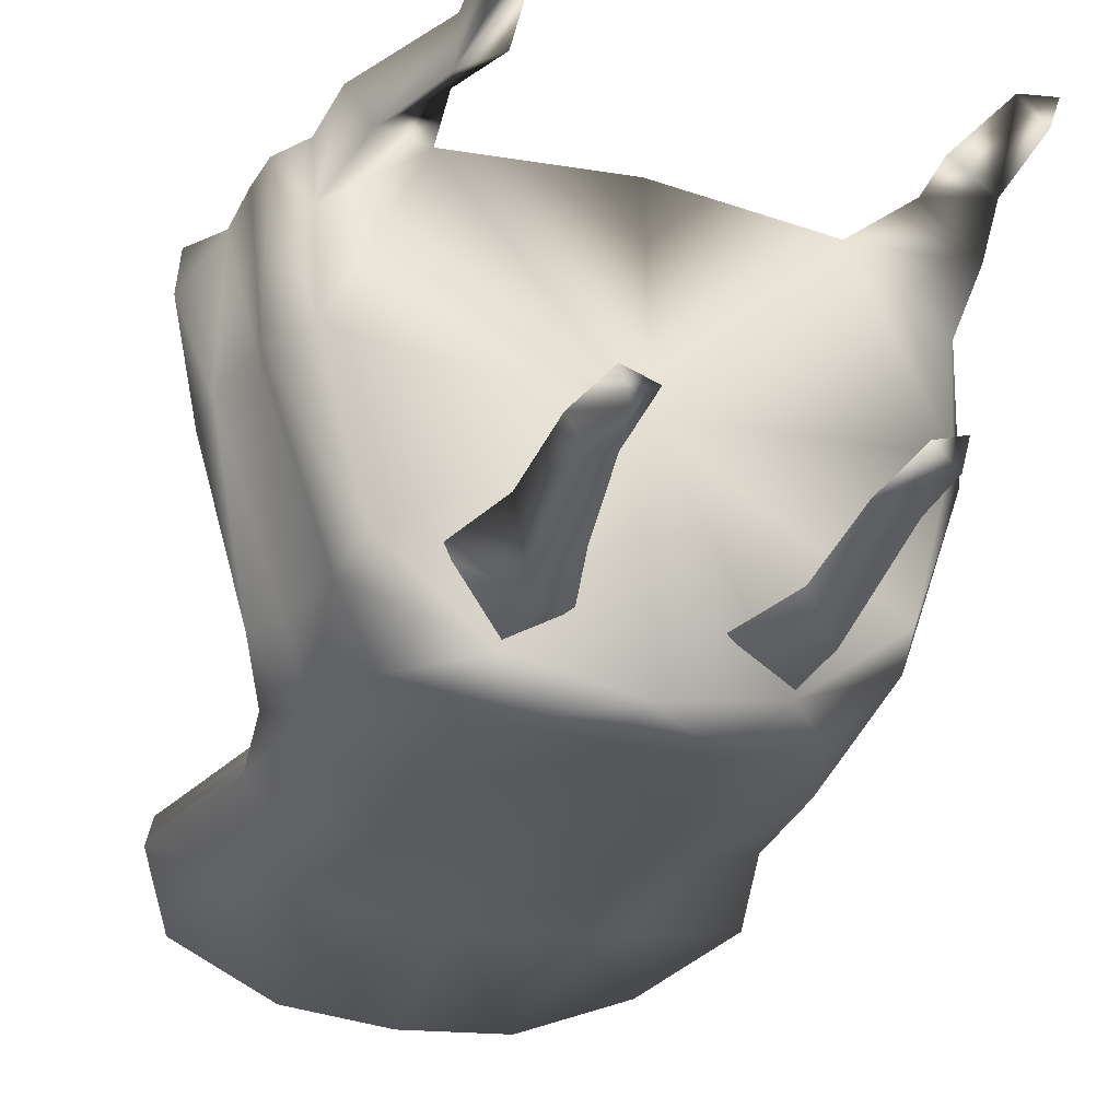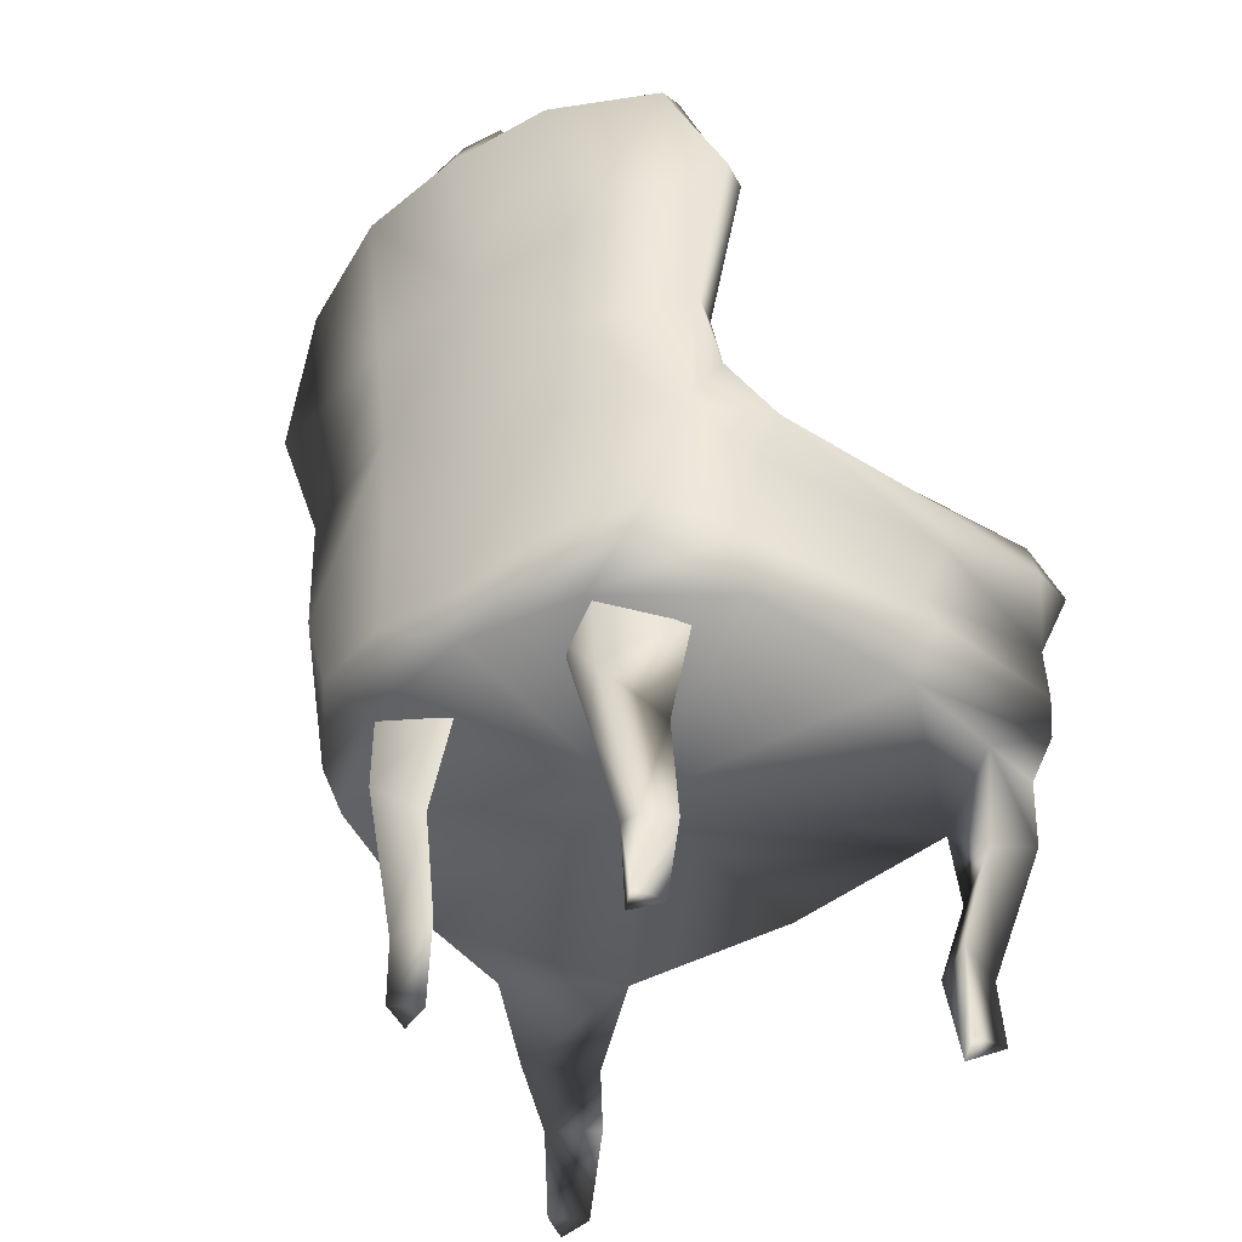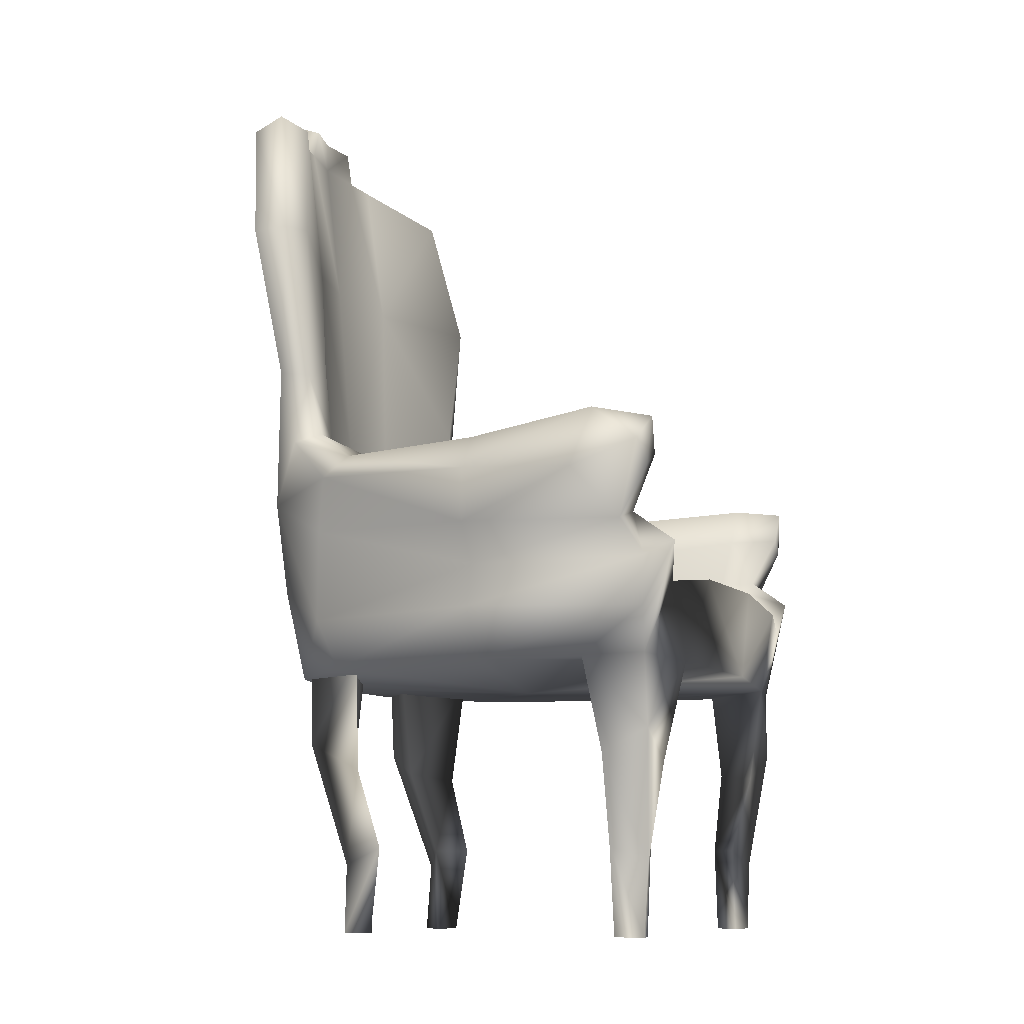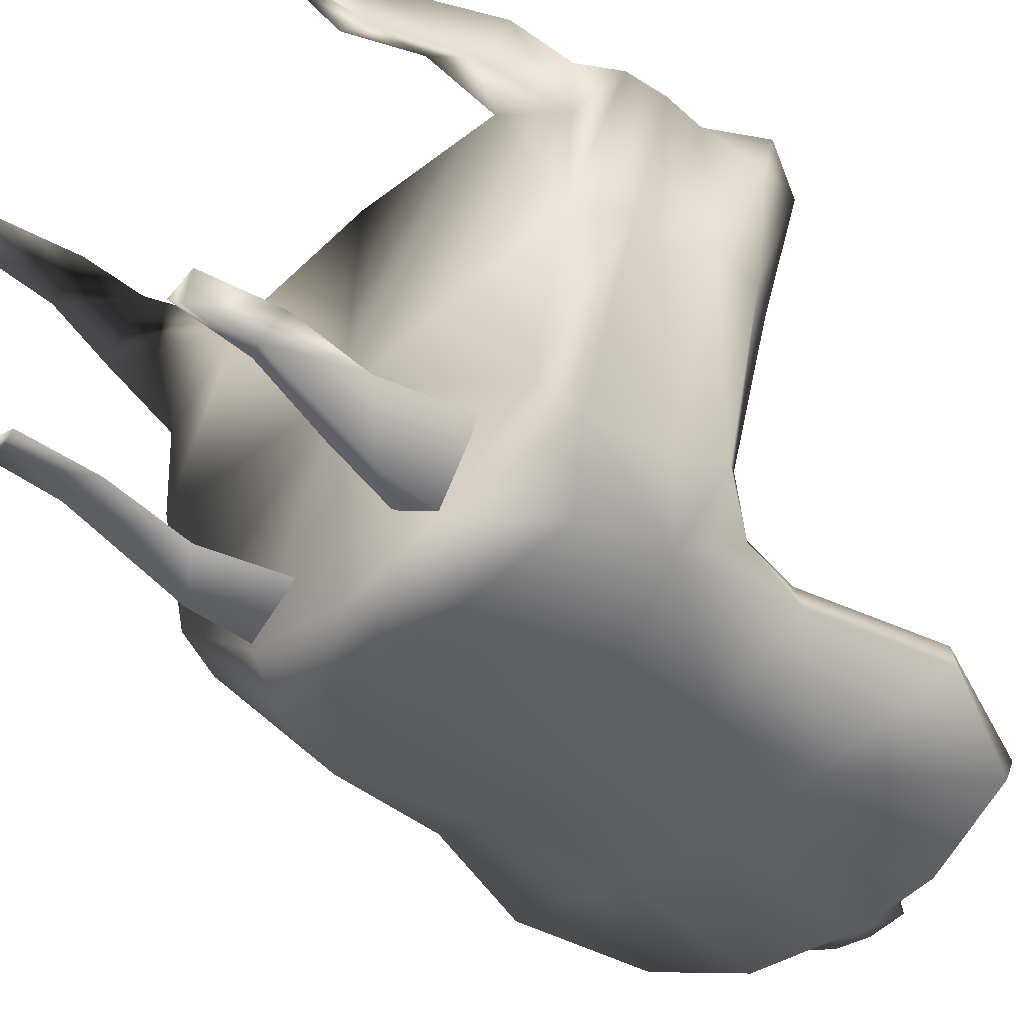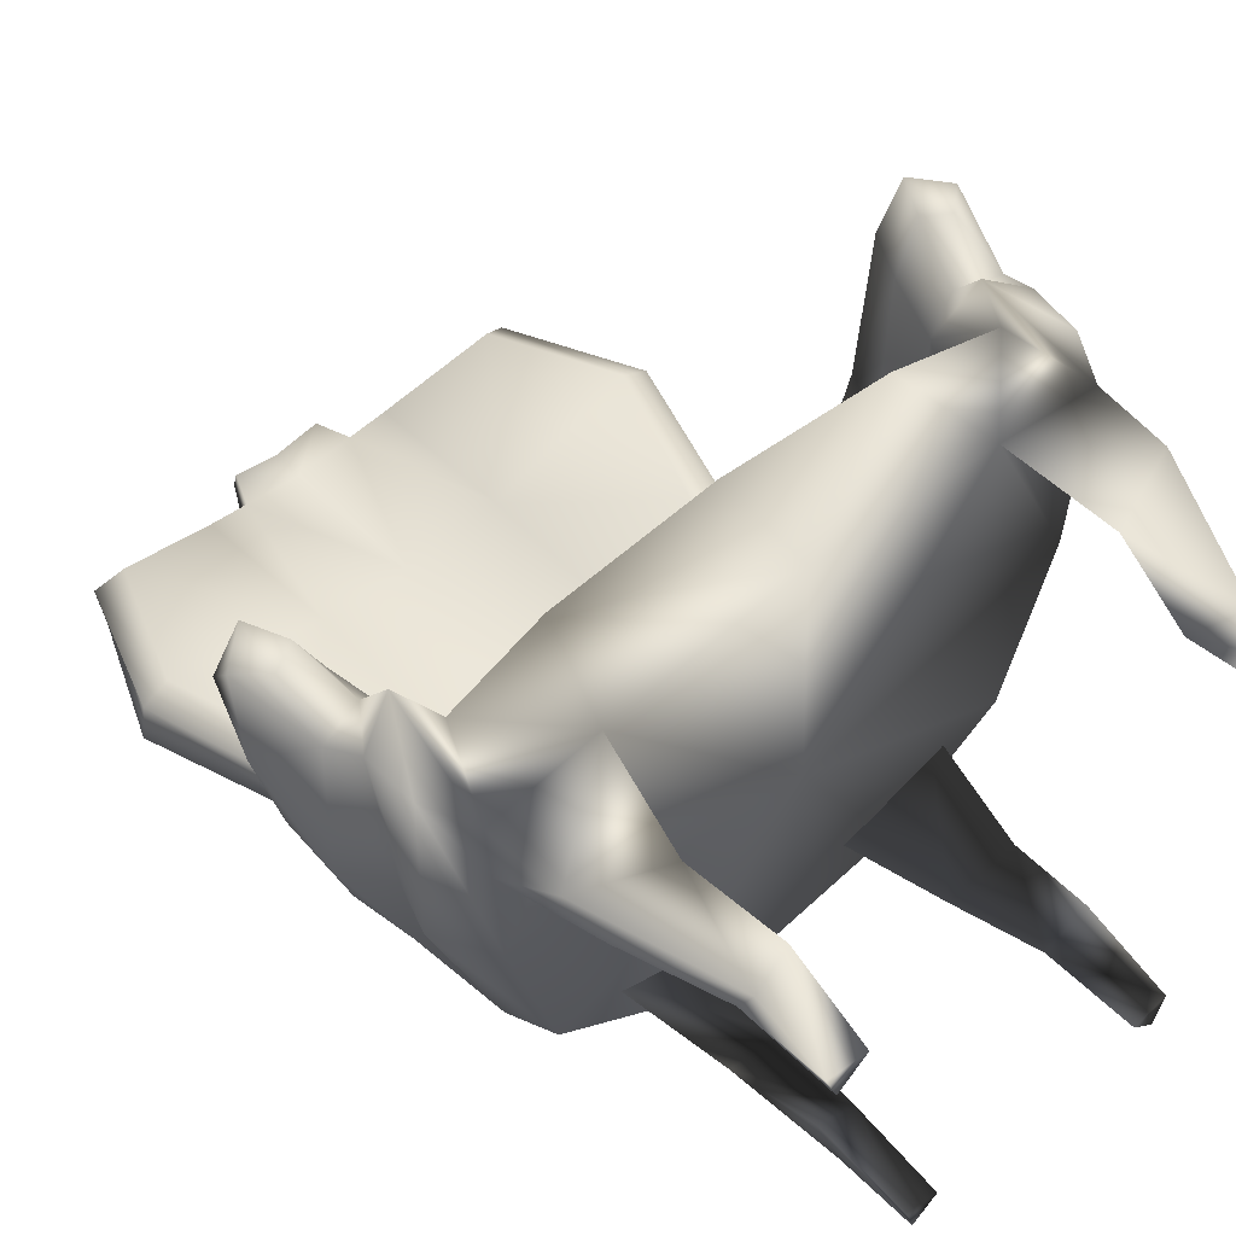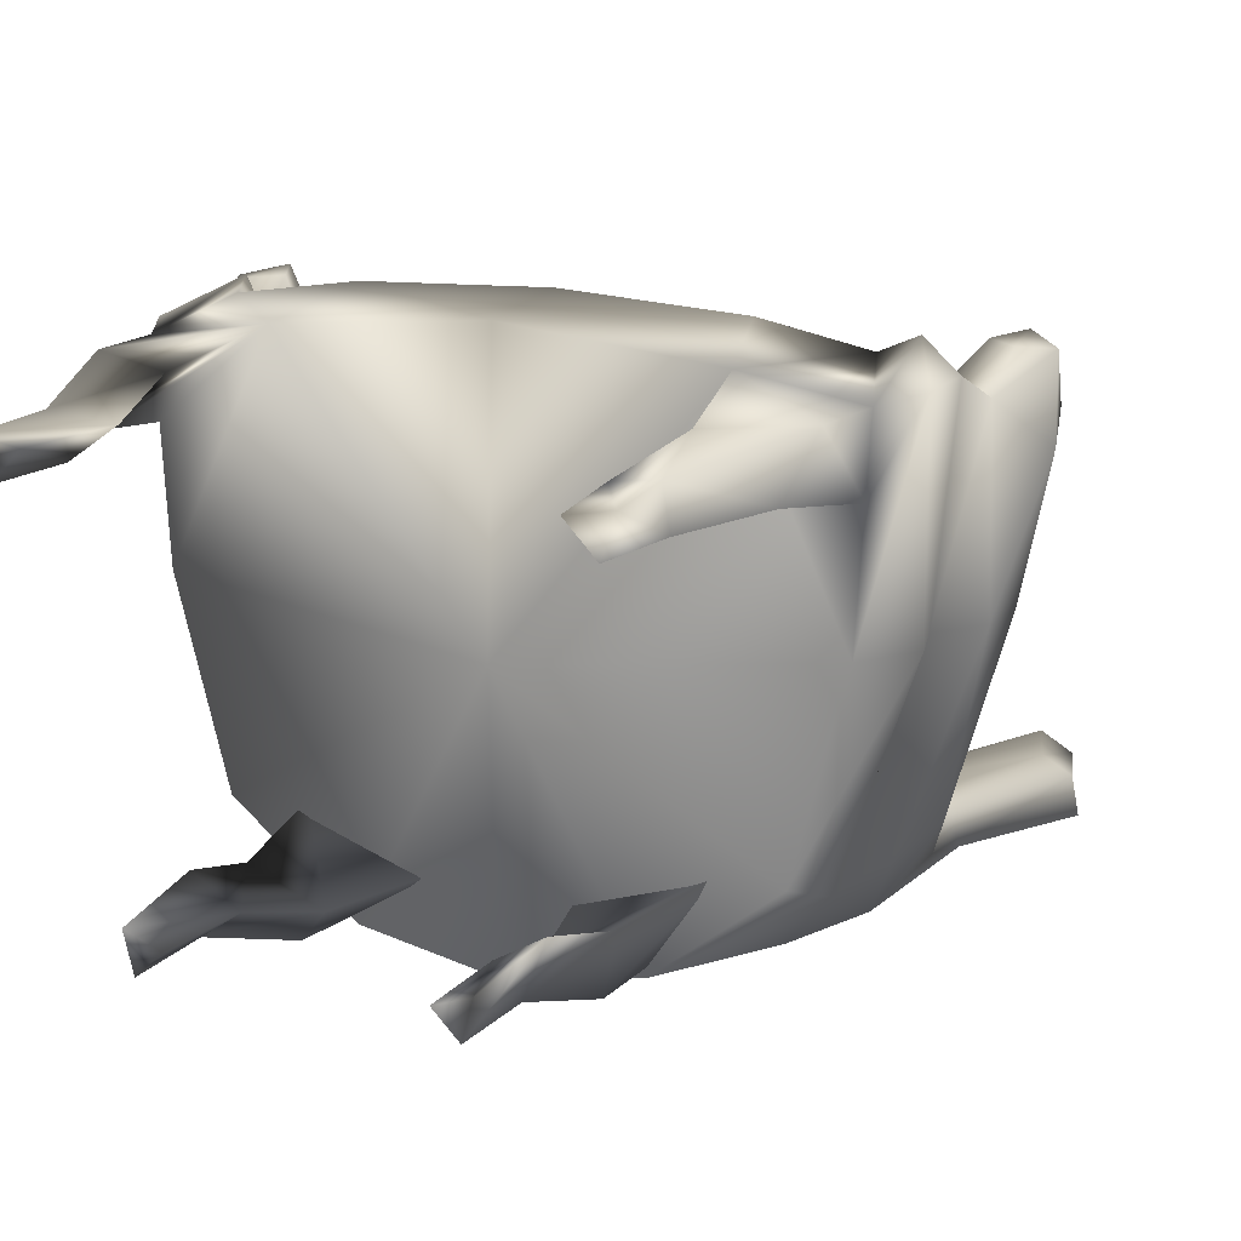
<metadata>
{"format":"obj","ext":"obj","renderer":"f3d","projection":"perspective","resolution":1024,"background":"white","views":[{"elev":-28.8,"azim":-20.7,"up":"+Z"},{"elev":-44.2,"azim":-141.8,"up":"+Y"},{"elev":-9.6,"azim":-71.7,"up":"+Y"},{"elev":-41.1,"azim":46.6,"up":"+Z"},{"elev":54.2,"azim":-41.0,"up":"+Z"},{"elev":15.6,"azim":27.0,"up":"+Z"}]}
</metadata>
<code>
o chair02
v 57.11 -7.353 -29.6
v 46.4 7.024 -28.78
v 64.32 10.76 62.58
v 0 -7.353 -56.15
v 68.63 -7.353 13.02
v 58.55 9.57 12.38
v 29.81 -7.353 -50.77
v 39.9 14.1 66.15
v 27.84 7.799 -43.74
v 28.12 15.79 11.53
v 22.89 9.57 -56.79
v 24.19 148.7 -55.79
v 49.63 143.1 -43.81
v 56.54 142 -56.22
v 28.5 148 -66.58
v 23.68 58.38 -48.53
v 24.89 48.13 -56.13
v 23.65 108.9 -49.95
v 61.49 110.5 -38.16
v 70.04 109.2 -49.51
v 29.98 106.9 -58.07
v 77.14 3.534 58.22
v 60.14 4.886 -34.19
v 76.57 5.064 13.02
v 55.64 48.09 -21.25
v 66.3 47.69 15.22
v 72.16 50.35 49.12
v 87.73 36.64 43.14
v 80.57 39.23 13.02
v 67.17 41.4 -30.03
v 50.15 54.78 -34.92
v 48.44 18.76 -30.98
v 63.81 26.54 45.73
v 68.65 20.32 64.28
v 77.99 15.63 58.8
v 73.19 15.99 13.02
v 63.52 27.72 -32.61
v 69.73 27.62 54.1
v 80.12 24.67 53.51
v 85.38 43.01 59.47
v 77.7 49.63 61.29
v 73.18 40.93 60.69
v 79.22 37.55 60.23
v 67.59 40.2 48.28
v 80.59 25.66 13.02
v 62.65 47.73 -25.06
v 74.77 47.97 13.49
v 83.19 51.78 47.48
v 50.72 32.89 -31.3
v 49.4 75.12 -37.44
v 58.34 72.65 -46.53
v 60.62 52.87 -41.18
v 26.81 152.6 -61.82
v 56.02 145.9 -48.93
v 68.07 110.4 -41.67
v 56.31 71.98 -39.31
v 56.98 55.24 -34.92
v 60.15 23.12 13.66
v 62.37 36.65 15.48
v 47.22 14.35 -48.67
v 54.53 36.99 -48.74
v 27.27 75.61 -56.34
v 14.35 148.9 -57.09
v 13.98 152.6 -64.54
v 11.16 157 -57.15
v 10.8 159.1 -62.98
v 0 159.1 -64.49
v 50.84 -32.71 56.39
v 70.33 -25.38 57.46
v 71.41 -7.353 57.11
v 45.97 -7.353 61.18
v 49.74 -75.85 51.45
v 59.24 -75.85 53.13
v 46.17 -53.44 51.55
v 57.81 -57.85 53.92
v 65.43 -31.02 44.42
v 70.38 -7.353 40.81
v 56.32 -75.85 44.71
v 57.13 -53.44 43.88
v 0 157 -59.05
v 0 49.66 -57.46
v 0 -7.353 65.62
v 0 149.1 -58.99
v 0 110.1 -54.43
v 37.26 -32.71 -31.64
v 30.73 -25.38 -47.94
v 43.17 -2.604 -29.76
v 32.6 -57.85 -36.39
v 33.65 -75.85 -28.87
v 31.41 -75.85 -37.25
v 35.09 -53.44 -26
v 30.03 -2.604 -48.68
v 14.15 -2.604 -39.14
v 24.67 -53.44 -32.02
v 25.65 -75.85 -31.68
v 21.96 -31.02 -38.99
v -57.11 -7.353 -29.6
v -46.4 7.024 -28.78
v -64.32 10.76 62.58
v -68.63 -7.353 13.02
v -58.55 9.57 12.38
v -29.81 -7.353 -50.77
v -39.9 14.1 66.15
v -27.84 7.799 -43.74
v -28.12 15.79 11.53
v 0 -10.27 4.267
v -22.89 9.57 -56.79
v -24.19 148.7 -55.79
v -49.63 143.1 -43.81
v -56.54 142 -56.22
v -28.5 148 -66.58
v 0 148.9 -68.68
v -23.68 58.38 -48.53
v -24.89 48.13 -56.13
v -23.65 108.9 -49.95
v -61.49 110.5 -38.16
v -70.04 109.2 -49.51
v -29.98 106.9 -58.07
v -77.14 3.534 58.22
v -60.14 4.886 -34.19
v -76.57 5.064 13.02
v -55.64 48.09 -21.25
v -66.3 47.69 15.22
v -72.16 50.35 49.12
v -87.73 36.64 43.14
v -80.57 39.23 13.02
v -67.17 41.4 -30.03
v -50.15 54.78 -34.92
v -48.44 18.76 -30.98
v -63.81 26.54 45.73
v -68.65 20.32 64.28
v -77.99 15.63 58.8
v -73.19 15.99 13.02
v -63.52 27.72 -32.61
v -69.73 27.62 54.1
v -80.12 24.67 53.51
v -85.38 43.01 59.47
v -77.7 49.63 61.29
v -73.18 40.93 60.69
v -79.22 37.55 60.23
v -67.59 40.2 48.28
v -80.59 25.66 13.02
v -62.65 47.73 -25.06
v -74.77 47.97 13.49
v -83.19 51.78 47.48
v -50.72 32.89 -31.3
v -49.4 75.12 -37.44
v -58.34 72.65 -46.53
v -60.62 52.87 -41.18
v -26.81 152.6 -61.82
v -56.02 145.9 -48.93
v -68.07 110.4 -41.67
v -56.31 71.98 -39.31
v -56.98 55.24 -34.92
v -60.15 23.12 13.66
v -62.37 36.65 15.48
v -47.22 14.35 -48.67
v -54.53 36.99 -48.74
v -27.27 75.61 -56.34
v -14.35 148.9 -57.09
v -13.98 152.6 -64.54
v -11.16 157 -57.15
v -10.8 159.1 -62.98
v -50.84 -32.71 56.39
v -70.33 -25.38 57.46
v -71.41 -7.353 57.11
v -45.97 -7.353 61.18
v -49.74 -75.85 51.45
v -59.24 -75.85 53.13
v -46.17 -53.44 51.55
v -57.81 -57.85 53.92
v -65.43 -31.02 44.42
v -70.38 -7.353 40.81
v -56.32 -75.85 44.71
v -57.13 -53.44 43.88
v 0 9.57 -57.23
v 0 108.4 -59.51
v 0 15.97 11.88
v 0 8.492 -51.62
v 0 15.29 67.85
v 0 59.63 -49.97
v -37.26 -32.71 -31.64
v -30.73 -25.38 -47.94
v -43.17 -2.604 -29.76
v -32.6 -57.85 -36.39
v -33.65 -75.85 -28.87
v -31.41 -75.85 -37.25
v -35.09 -53.44 -26
v -30.03 -2.604 -48.68
v -14.15 -2.604 -39.14
v -24.67 -53.44 -32.02
v -25.65 -75.85 -31.68
v -21.96 -31.02 -38.99
f 1 24 5
f 10 2 9
f 82 8 180
f 77 22 70
f 10 180 8
f 71 5 77
f 178 9 179
f 8 6 10
f 66 80 65
f 53 13 54
f 179 16 181
f 17 176 81
f 181 18 84
f 55 14 54
f 14 21 15
f 15 177 112
f 56 31 57
f 25 47 46
f 32 6 58
f 35 24 36
f 35 38 34
f 45 30 29
f 36 39 35
f 46 29 30
f 49 58 59
f 55 51 20
f 57 25 46
f 53 14 15
f 19 54 13
f 56 52 51
f 56 19 50
f 52 46 30
f 59 33 44
f 51 21 20
f 11 4 176
f 64 12 53
f 65 83 63
f 65 64 66
f 71 76 68
f 72 79 78
f 68 79 74
f 87 96 85
f 89 94 95
f 85 94 91
f 121 97 100
f 105 98 101
f 103 82 180
f 119 173 166
f 180 105 103
f 167 100 106
f 178 104 105
f 101 103 105
f 163 80 67
f 150 109 108
f 113 179 181
f 114 176 107
f 181 115 113
f 152 110 117
f 110 118 117
f 111 177 118
f 153 128 147
f 144 122 143
f 129 101 98
f 132 121 119
f 135 132 131
f 142 127 134
f 133 136 142
f 126 143 127
f 146 155 129
f 152 148 153
f 154 122 128
f 110 150 111
f 116 151 152
f 149 153 148
f 153 116 152
f 149 143 154
f 156 130 155
f 148 118 159
f 107 4 102
f 161 108 160
f 162 83 80
f 161 162 163
f 167 172 173
f 168 175 170
f 175 164 170
f 184 193 190
f 186 191 188
f 191 182 188
f 4 7 106
f 24 22 5
f 1 5 106
f 71 82 106
f 11 17 61
f 50 18 16
f 52 30 61
f 177 21 62
f 18 12 63
f 13 12 18
f 3 71 70
f 26 27 48
f 6 3 33
f 70 22 34
f 23 37 36
f 27 26 44
f 45 29 28
f 32 49 9
f 9 2 32
f 43 41 42
f 28 48 40
f 27 44 41
f 38 43 42
f 39 40 43
f 3 8 71
f 33 34 38
f 45 36 37
f 48 29 47
f 48 27 41
f 41 40 48
f 49 26 25
f 49 59 26
f 44 38 42
f 42 41 44
f 38 44 33
f 38 39 43
f 39 28 40
f 59 44 26
f 6 33 58
f 34 3 70
f 22 35 34
f 43 40 41
f 3 34 33
f 61 30 37
f 60 23 7
f 60 7 11
f 51 52 61
f 112 67 66
f 64 15 112
f 64 53 15
f 63 84 18
f 63 83 84
f 16 31 50
f 50 19 18
f 61 17 62
f 61 62 51
f 62 81 177
f 62 17 81
f 37 23 61
f 106 7 1
f 49 25 31
f 18 19 13
f 28 39 45
f 48 28 29
f 48 47 26
f 49 16 9
f 49 31 16
f 61 60 11
f 68 69 71
f 69 68 75
f 72 73 74
f 70 69 77
f 75 73 79
f 73 72 78
f 75 79 76
f 69 70 71
f 69 76 77
f 68 74 75
f 76 69 75
f 73 78 79
f 73 75 74
f 23 1 7
f 23 60 61
f 36 24 23
f 66 64 112
f 85 86 87
f 86 85 88
f 89 90 91
f 92 86 93
f 88 90 94
f 90 89 95
f 88 94 96
f 86 92 87
f 86 96 93
f 85 91 88
f 96 86 88
f 90 95 94
f 90 88 91
f 4 106 102
f 121 100 119
f 97 106 100
f 167 106 82
f 107 158 114
f 147 113 115
f 149 158 127
f 177 159 118
f 115 160 108
f 109 115 108
f 99 166 167
f 123 145 124
f 101 130 99
f 166 131 119
f 120 133 134
f 124 141 123
f 142 125 126
f 129 104 146
f 104 129 98
f 140 139 138
f 125 137 145
f 124 138 141
f 135 139 140
f 136 140 137
f 99 167 103
f 130 135 131
f 142 134 133
f 145 144 126
f 145 138 124
f 138 145 137
f 146 122 123
f 146 123 156
f 141 139 135
f 139 141 138
f 135 130 141
f 135 140 136
f 136 137 125
f 156 123 141
f 101 155 130
f 131 166 99
f 119 131 132
f 140 138 137
f 99 130 131
f 158 134 127
f 157 102 120
f 157 107 102
f 148 158 149
f 112 163 67
f 161 112 111
f 161 111 150
f 160 115 84
f 160 84 83
f 113 147 128
f 147 115 116
f 158 159 114
f 158 148 159
f 159 177 81
f 159 81 114
f 134 158 120
f 106 97 102
f 146 128 122
f 115 109 116
f 125 142 136
f 145 126 125
f 145 123 144
f 146 104 113
f 146 113 128
f 158 107 157
f 164 167 165
f 165 171 164
f 168 170 169
f 166 173 165
f 171 175 169
f 169 174 168
f 171 172 175
f 165 167 166
f 165 173 172
f 164 171 170
f 172 171 165
f 169 175 174
f 169 170 171
f 120 102 97
f 120 158 157
f 133 120 121
f 163 112 161
f 182 184 183
f 183 185 182
f 186 188 187
f 189 190 183
f 185 191 187
f 187 192 186
f 185 193 191
f 183 184 189
f 183 190 193
f 182 185 188
f 193 185 183
f 187 191 192
f 187 188 185
f 1 23 24
f 10 6 2
f 82 71 8
f 77 5 22
f 10 178 180
f 71 106 5
f 178 10 9
f 8 3 6
f 66 67 80
f 53 12 13
f 179 9 16
f 17 11 176
f 181 16 18
f 55 20 14
f 14 20 21
f 15 21 177
f 56 50 31
f 25 26 47
f 32 2 6
f 35 22 24
f 35 39 38
f 45 37 30
f 36 45 39
f 46 47 29
f 49 32 58
f 55 56 51
f 57 31 25
f 53 54 14
f 19 55 54
f 56 57 52
f 56 55 19
f 52 57 46
f 59 58 33
f 51 62 21
f 11 7 4
f 64 63 12
f 65 80 83
f 65 63 64
f 71 77 76
f 72 74 79
f 68 76 79
f 87 93 96
f 89 91 94
f 85 96 94
f 121 120 97
f 105 104 98
f 103 167 82
f 119 100 173
f 180 178 105
f 167 173 100
f 178 179 104
f 101 99 103
f 163 162 80
f 150 151 109
f 113 104 179
f 114 81 176
f 181 84 115
f 152 151 110
f 110 111 118
f 111 112 177
f 153 154 128
f 144 123 122
f 129 155 101
f 132 133 121
f 135 136 132
f 142 126 127
f 133 132 136
f 126 144 143
f 146 156 155
f 152 117 148
f 154 143 122
f 110 151 150
f 116 109 151
f 149 154 153
f 153 147 116
f 149 127 143
f 156 141 130
f 148 117 118
f 107 176 4
f 161 150 108
f 162 160 83
f 161 160 162
f 167 164 172
f 168 174 175
f 175 172 164
f 184 182 193
f 186 192 191
f 191 193 182

</code>
